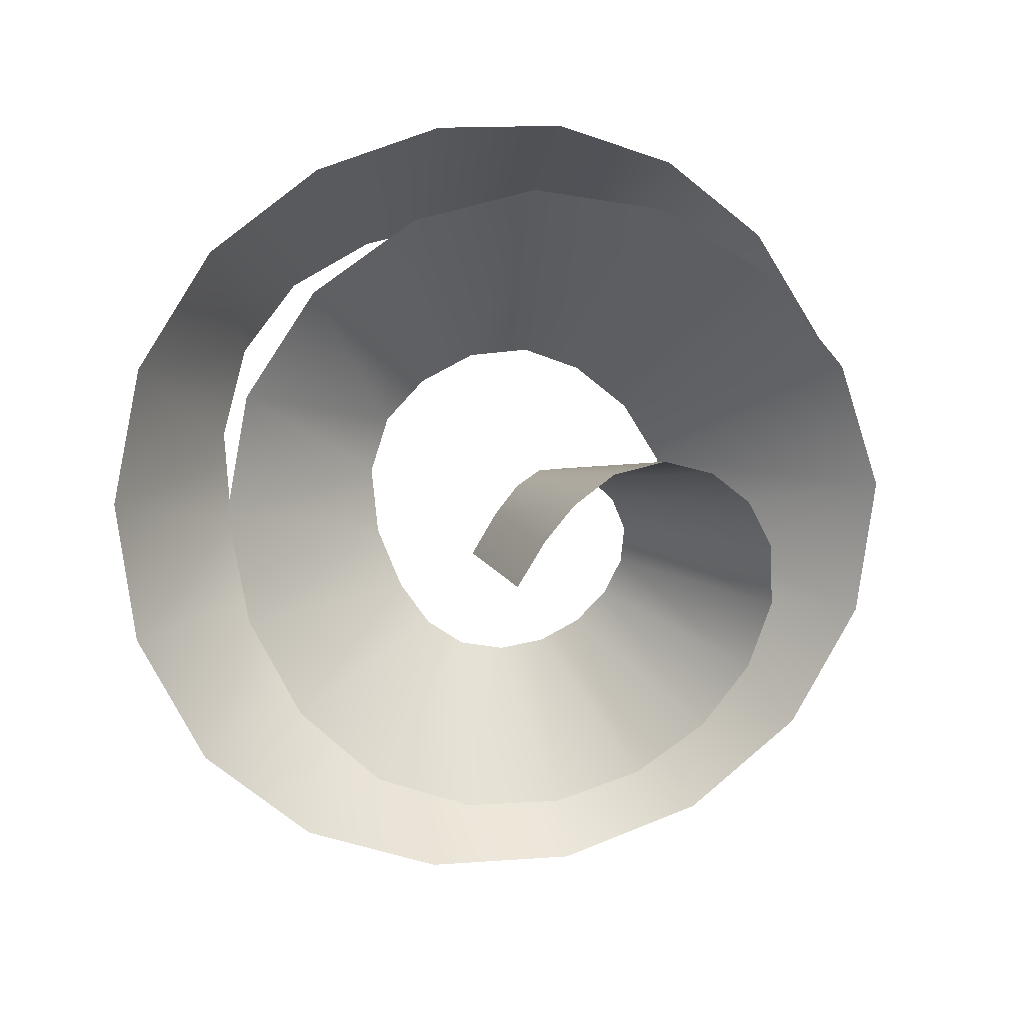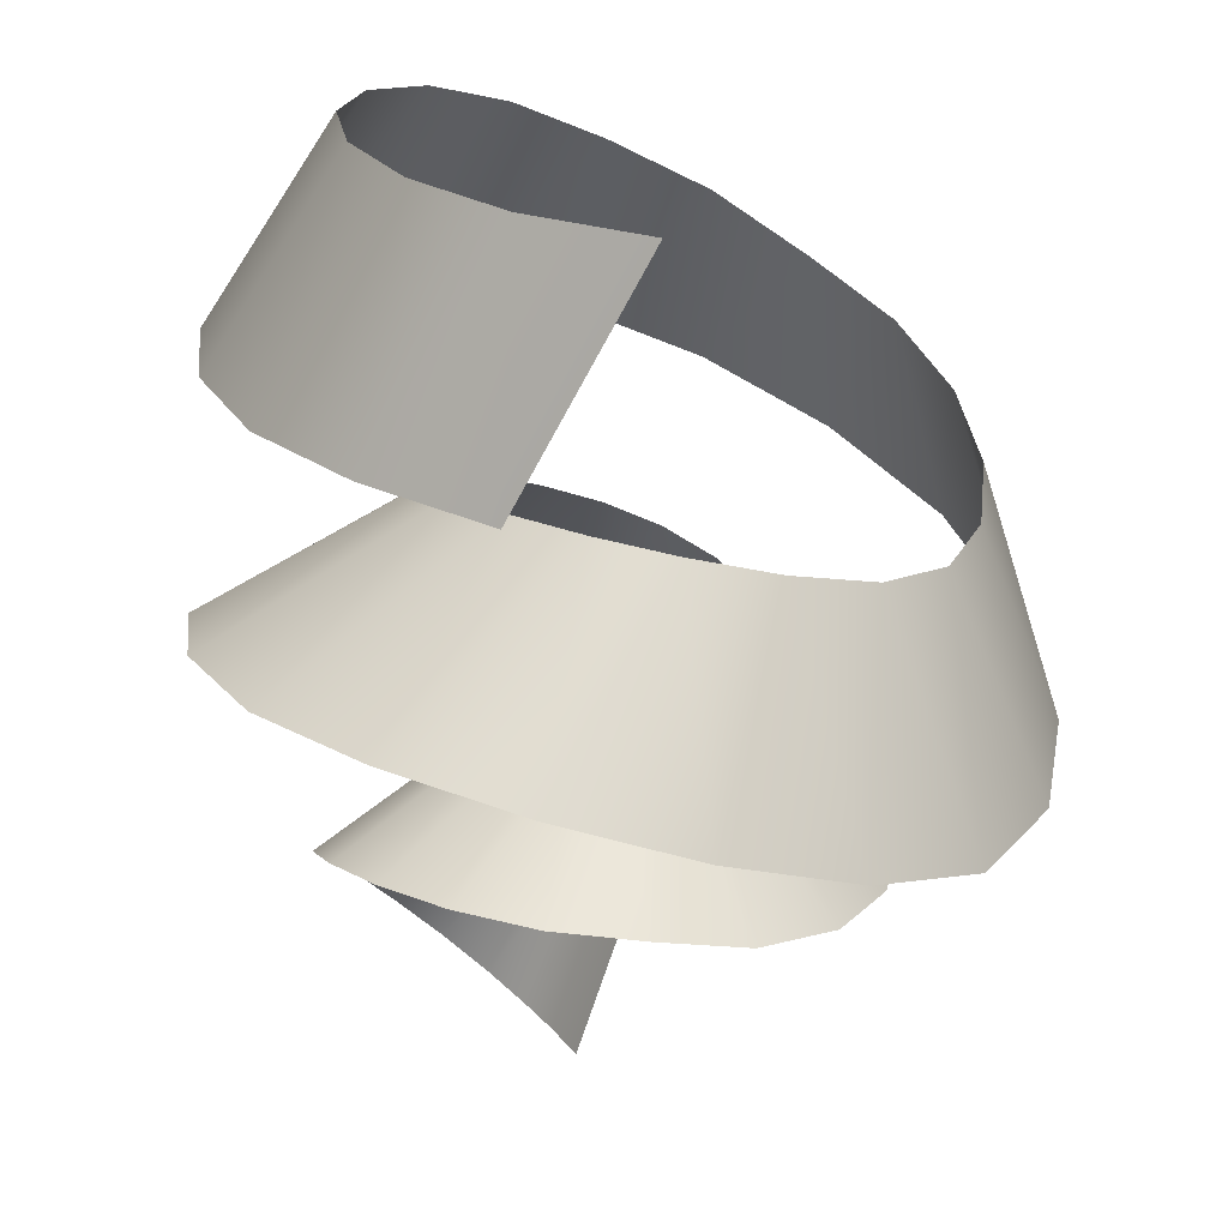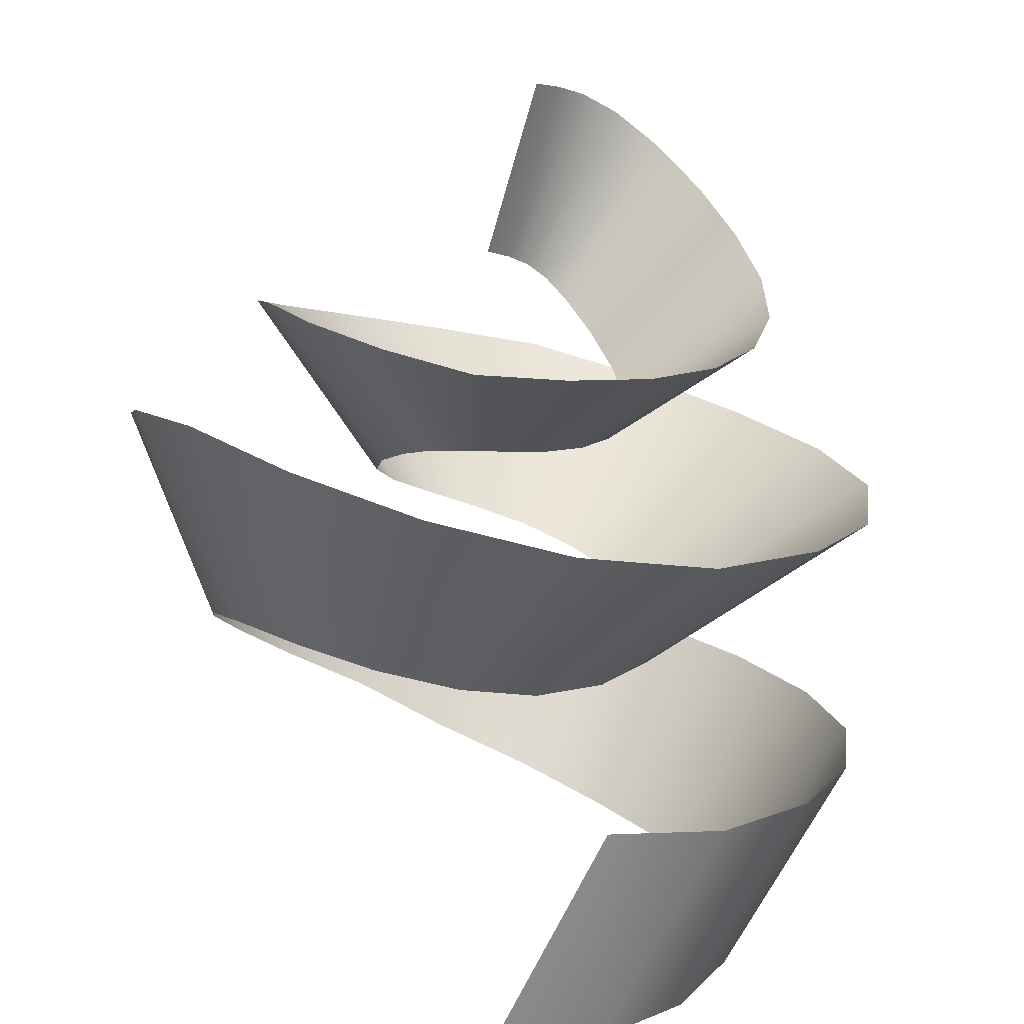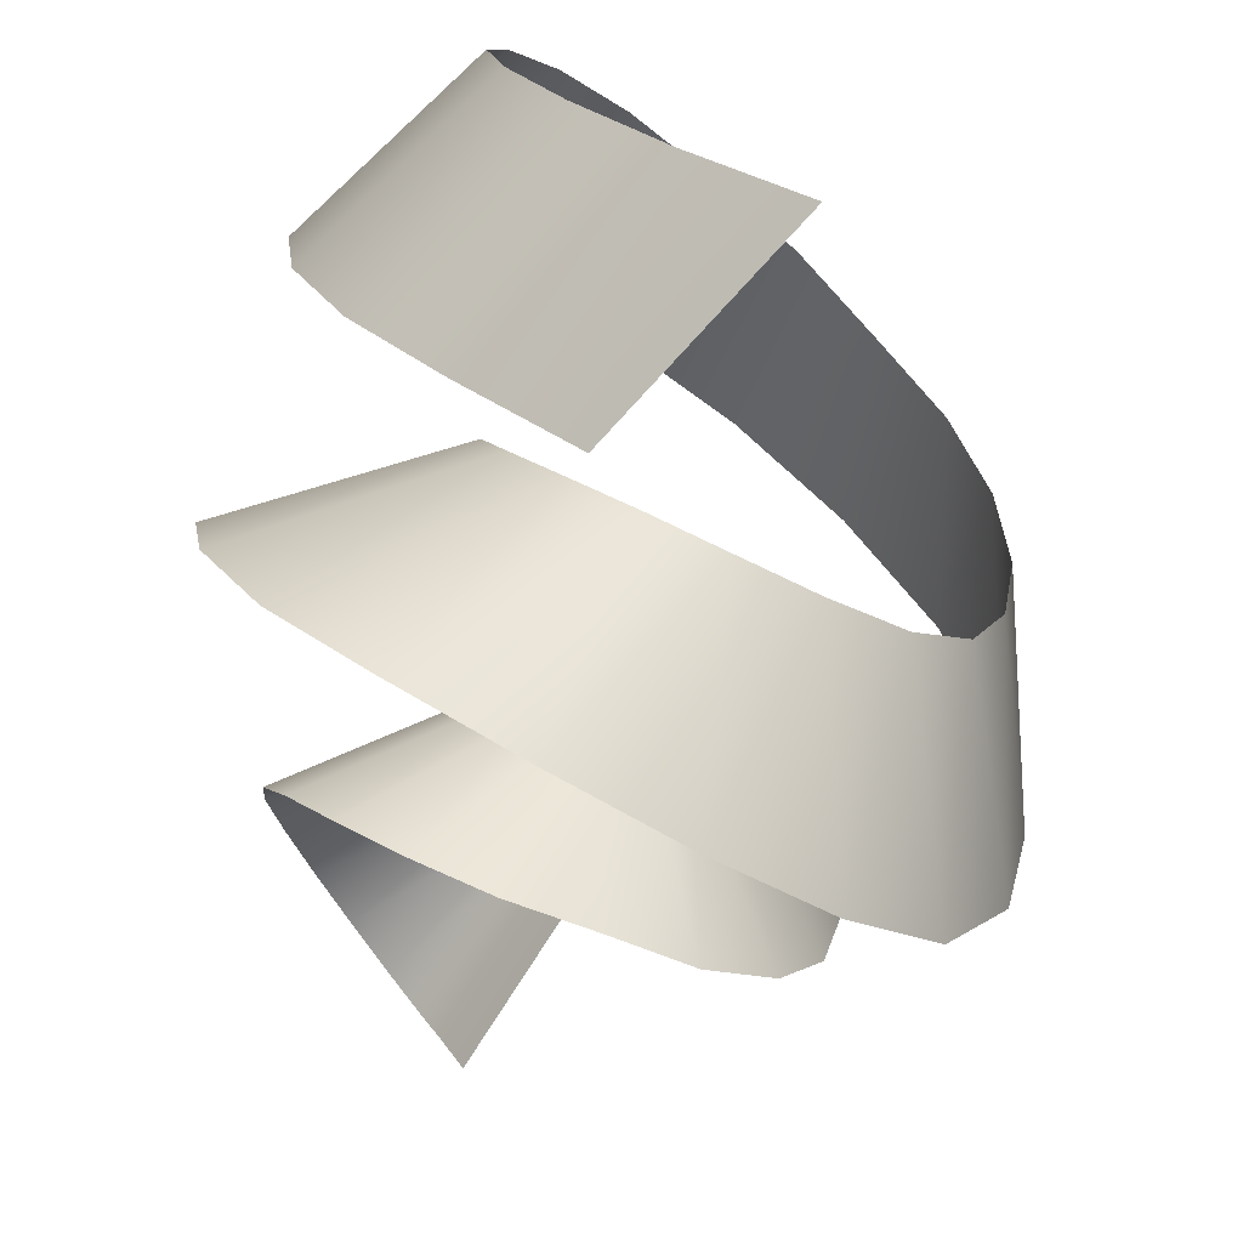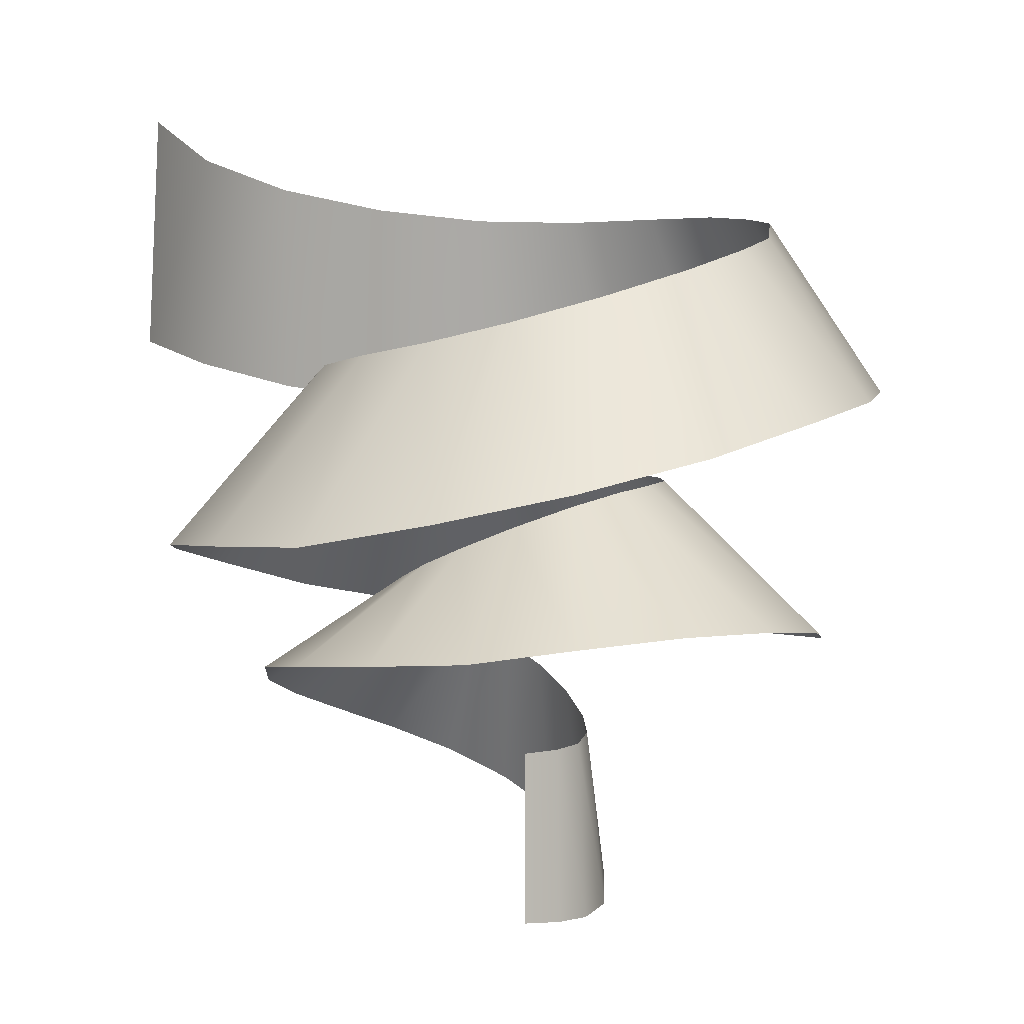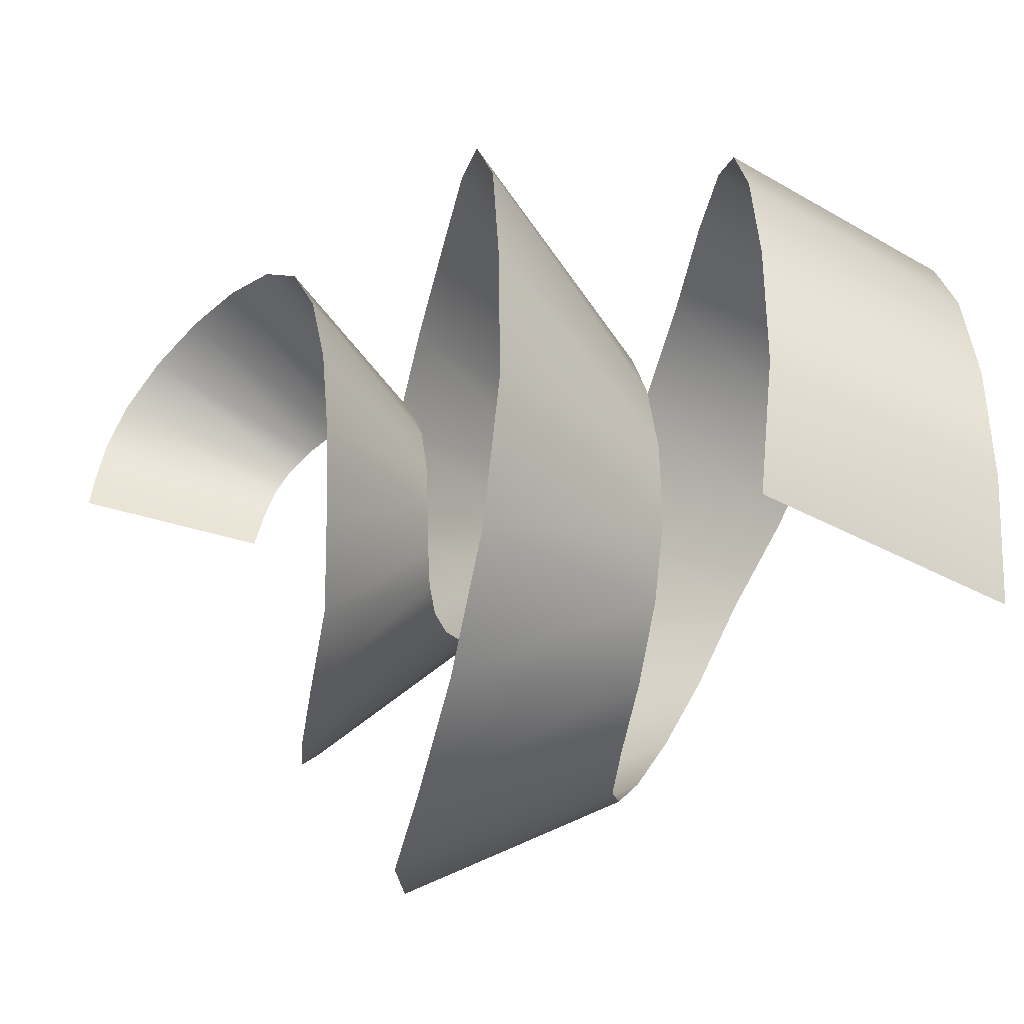
<metadata>
{"format":"obj","ext":"obj","renderer":"f3d","projection":"perspective","resolution":1024,"background":"white","views":[{"elev":9.1,"azim":-13.7,"up":"+Z"},{"elev":-67.8,"azim":162.4,"up":"+Z"},{"elev":-79.6,"azim":-16.3,"up":"+Z"},{"elev":-73.8,"azim":148.2,"up":"+Z"},{"elev":-0.2,"azim":-95.3,"up":"+Y"},{"elev":-78.7,"azim":75.8,"up":"+Z"}]}
</metadata>
<code>
g default
v -0.5542 -1.286 0.25
v -0.5542 -0.1305 0.25
v -0.3999 -1.302 0.5064
v -0.2261 -1.298 0.7098
v 0.02769 -1.243 0.8738
v 0.3755 -1.102 0.9182
v 0.7305 -0.9037 0.809
v 1.036 -0.6858 0.5915
v 1.257 -0.4683 0.2795
v 1.34 -0.2639 -0.1254
v 1.251 -0.08657 -0.5621
v 1.003 0.06902 -0.9653
v 0.6115 0.2107 -1.29
v 0.1106 0.3407 -1.486
v -0.4527 0.4648 -1.51
v -1.032 0.4964 -1.31
v -1.528 0.5217 -0.8554
v -1.844 0.5474 -0.2497
v -1.958 0.6396 0.4349
v -1.815 0.7107 1.155
v -1.38 0.7239 1.8
v -0.7437 0.6884 2.244
v 0.02581 0.6206 2.433
v 0.8521 0.6135 2.301
v 1.58 0.6285 1.882
v 2.124 0.6427 1.255
v 2.401 0.6928 0.4554
v 2.326 0.8281 -0.4205
v 1.936 0.9674 -1.206
v 1.288 1.144 -1.811
v 0.4232 1.257 -2.143
v -0.5058 1.295 -2.148
v -1.361 1.291 -1.862
v -2.048 1.289 -1.304
v -2.466 1.426 -0.5194
v -2.577 1.61 0.3604
v -2.377 1.836 1.227
v -1.855 2.079 1.98
v -1.094 2.248 2.517
v -0.2218 2.364 2.797
v 0.6636 2.426 2.807
v 1.476 2.45 2.544
v 2.139 2.417 2.022
v 2.589 2.386 1.297
v 2.769 2.372 0.4214
v 2.671 2.42 -0.4991
v 2.33 2.518 -1.34
v 1.777 2.657 -1.987
v 1.055 2.772 -2.358
v -0.4051 -0.1182 0.489
v -0.2622 -0.08961 0.6518
v -0.1079 -0.02635 0.7331
v 0.06789 0.07977 0.7247
v 0.284 0.2373 0.6331
v 0.4895 0.4161 0.4639
v 0.6176 0.5788 0.2431
v 0.6289 0.6987 0.008851
v 0.5445 0.791 -0.2152
v 0.3829 0.869 -0.4087
v 0.16 0.9384 -0.5435
v -0.1006 1.006 -0.6015
v -0.3559 1.078 -0.5666
v -0.5625 1.161 -0.4328
v -0.7253 1.271 -0.1946
v -0.85 1.412 0.153
v -0.8656 1.548 0.5401
v -0.7354 1.644 0.8689
v -0.4828 1.698 1.114
v -0.1359 1.735 1.278
v 0.2499 1.763 1.304
v 0.624 1.802 1.166
v 0.9867 1.868 0.8837
v 1.25 1.943 0.4904
v 1.32 2.035 0.06334
v 1.202 2.145 -0.357
v 0.9259 2.275 -0.7635
v 0.5164 2.393 -1.058
v 0.02516 2.467 -1.165
v -0.5282 2.512 -1.105
v -1.064 2.543 -0.8704
v -1.457 2.602 -0.4738
v -1.658 2.719 0.0438
v -1.678 2.886 0.6374
v -1.492 3.078 1.212
v -1.101 3.258 1.658
v -0.5376 3.401 1.941
v 0.1401 3.58 2.08
v 0.829 3.69 2.063
v 1.44 3.777 1.872
v 1.934 3.813 1.487
v 2.263 3.82 0.9016
v 2.379 3.838 0.1808
v 2.272 3.903 -0.6132
v 1.95 4.012 -1.368
v 1.432 4.159 -1.952
v 0.7551 4.339 -2.284
g VFX_Soupir_Tornado_Mesh_V01
f 2 1 3 50
f 50 3 4 51
f 51 4 5 52
f 52 5 6 53
f 53 6 7 54
f 54 7 8 55
f 55 8 9 56
f 56 9 10 57
f 57 10 11 58
f 58 11 12 59
f 59 12 13 60
f 60 13 14 61
f 61 14 15 62
f 62 15 16 63
f 63 16 17 64
f 64 17 18 65
f 65 18 19 66
f 66 19 20 67
f 67 20 21 68
f 68 21 22 69
f 69 22 23 70
f 70 23 24 71
f 71 24 25 72
f 72 25 26 73
f 73 26 27 74
f 74 27 28 75
f 75 28 29 76
f 76 29 30 77
f 77 30 31 78
f 78 31 32 79
f 79 32 33 80
f 80 33 34 81
f 81 34 35 82
f 82 35 36 83
f 83 36 37 84
f 84 37 38 85
f 85 38 39 86
f 86 39 40 87
f 87 40 41 88
f 88 41 42 89
f 89 42 43 90
f 90 43 44 91
f 91 44 45 92
f 92 45 46 93
f 93 46 47 94
f 94 47 48 95
f 95 48 49 96

</code>
